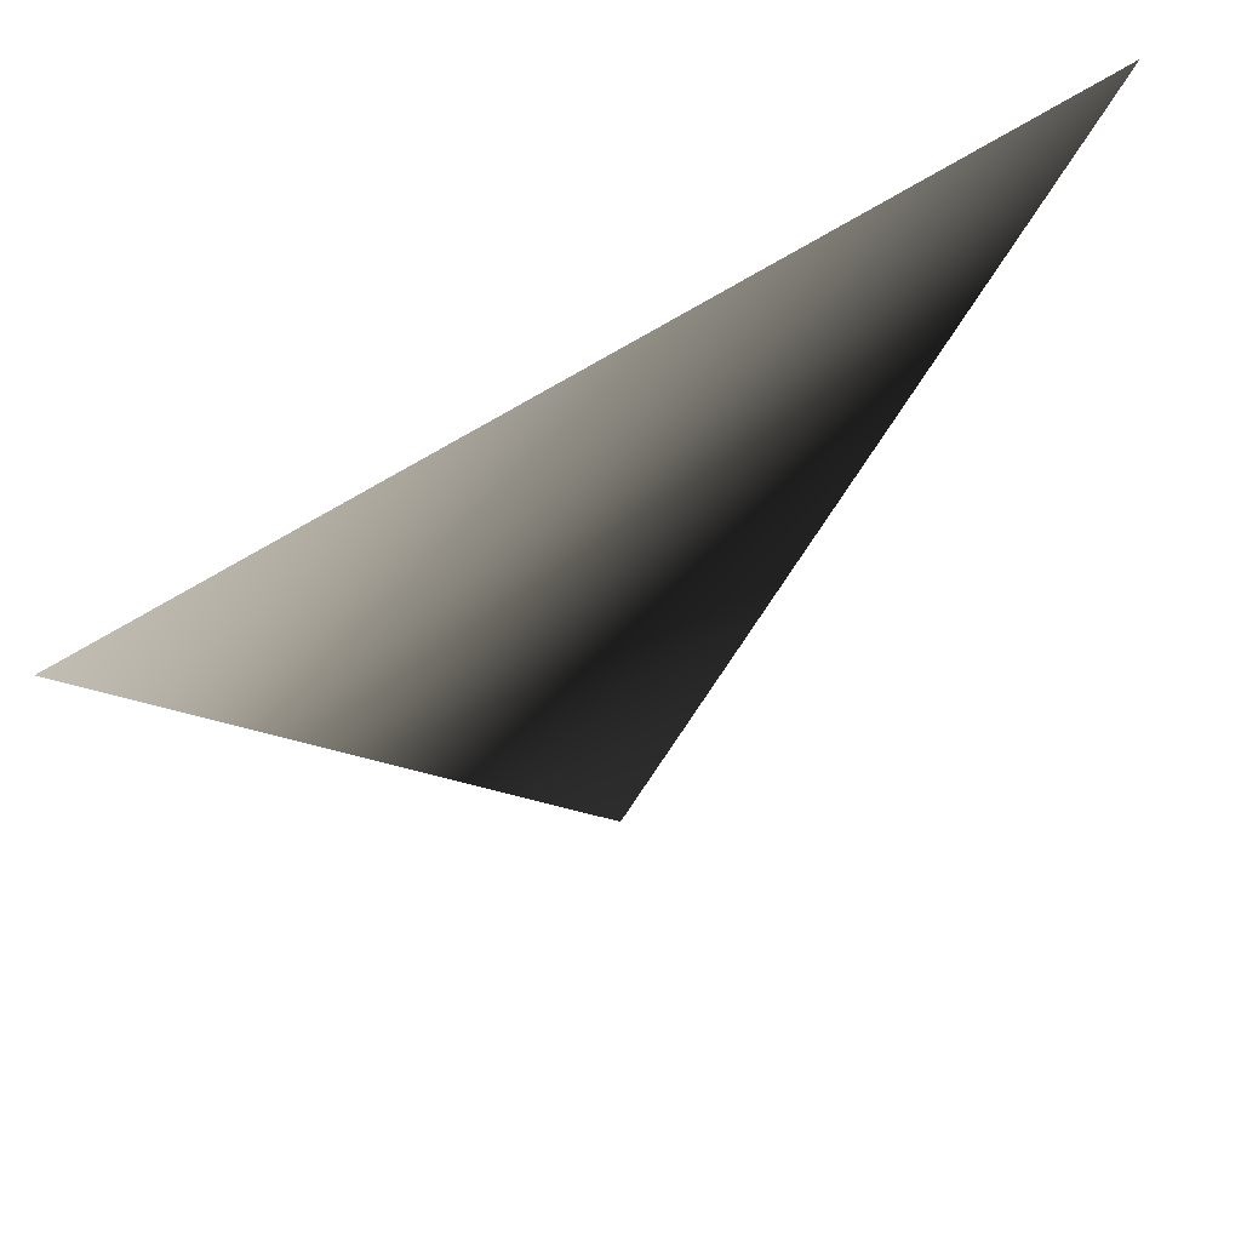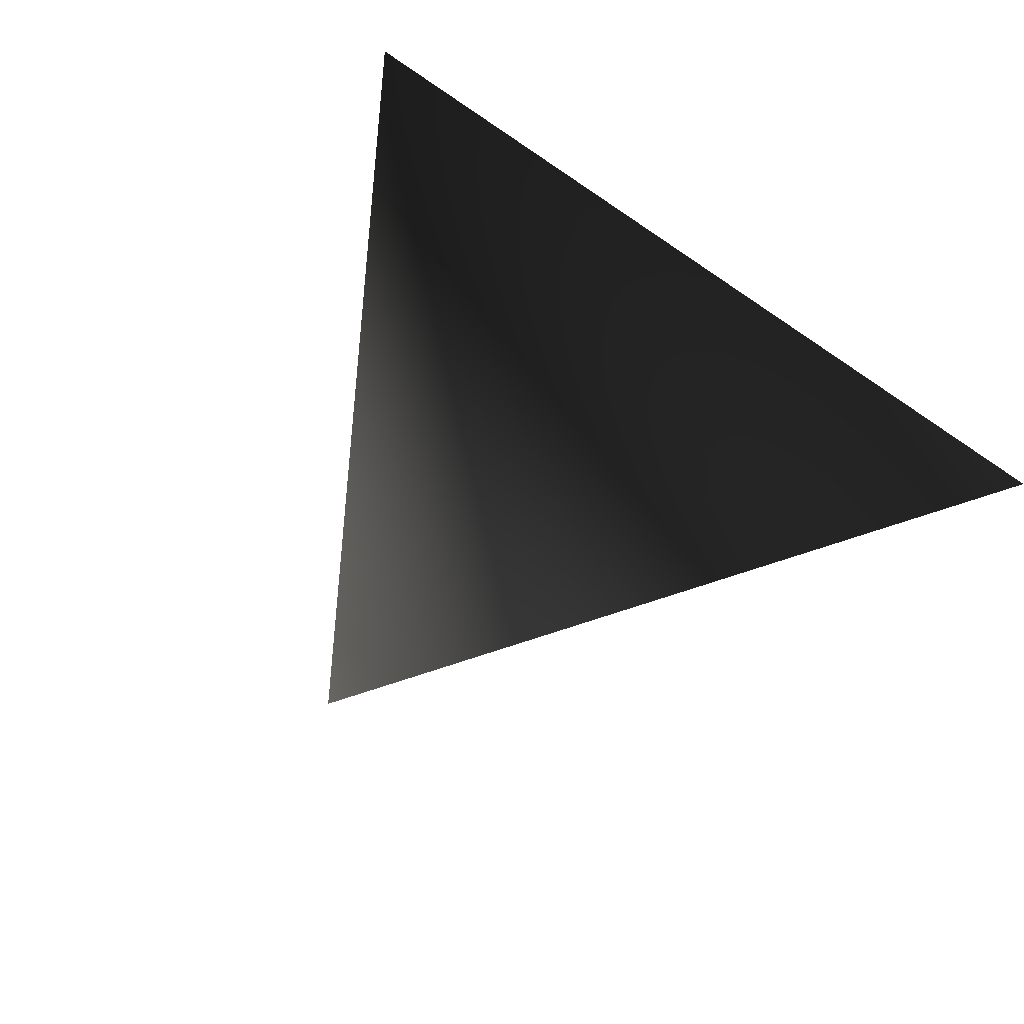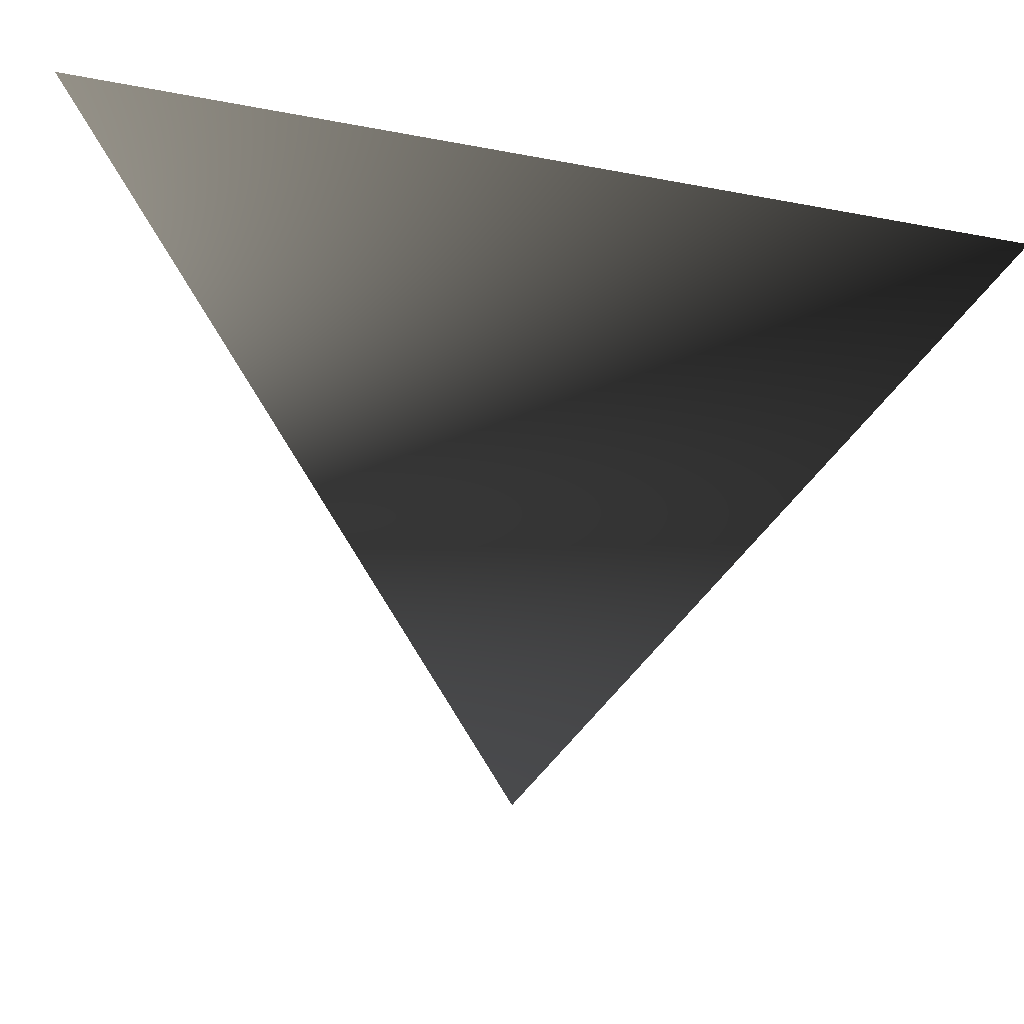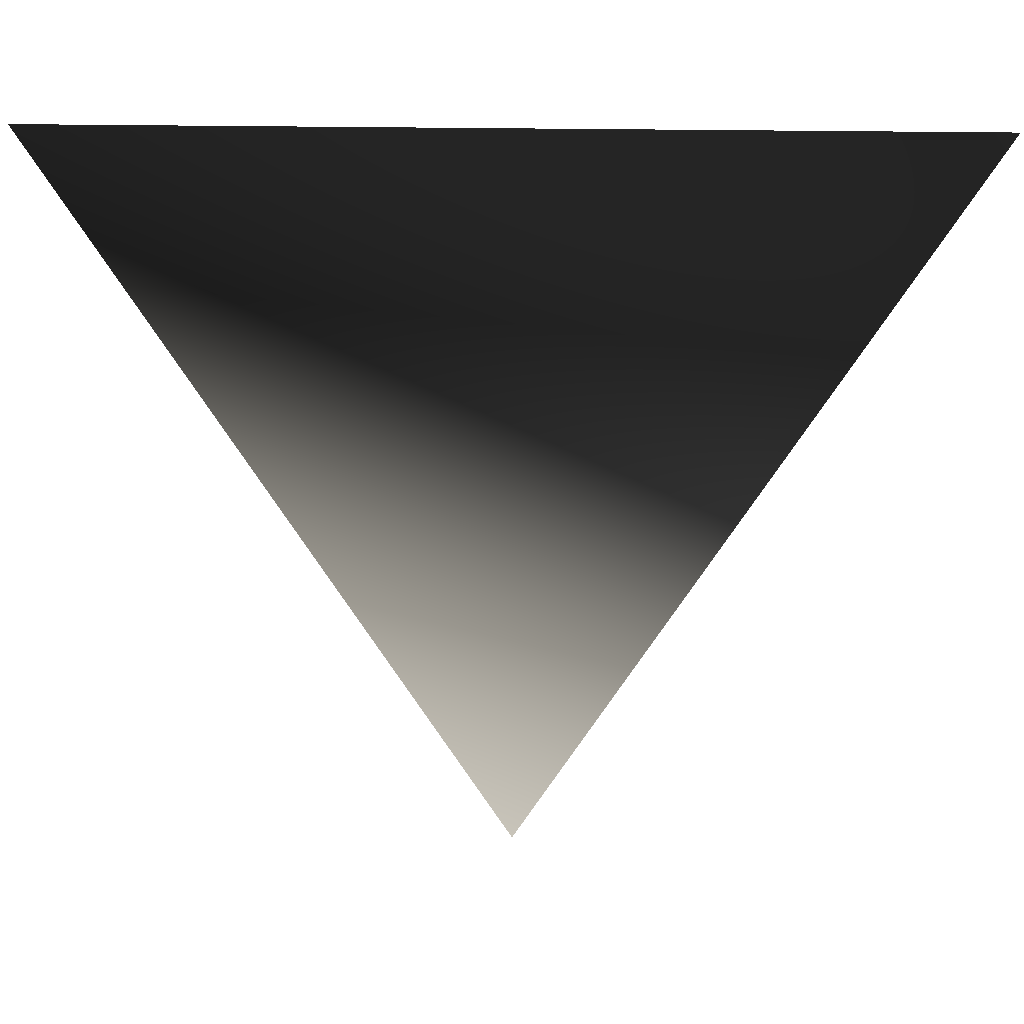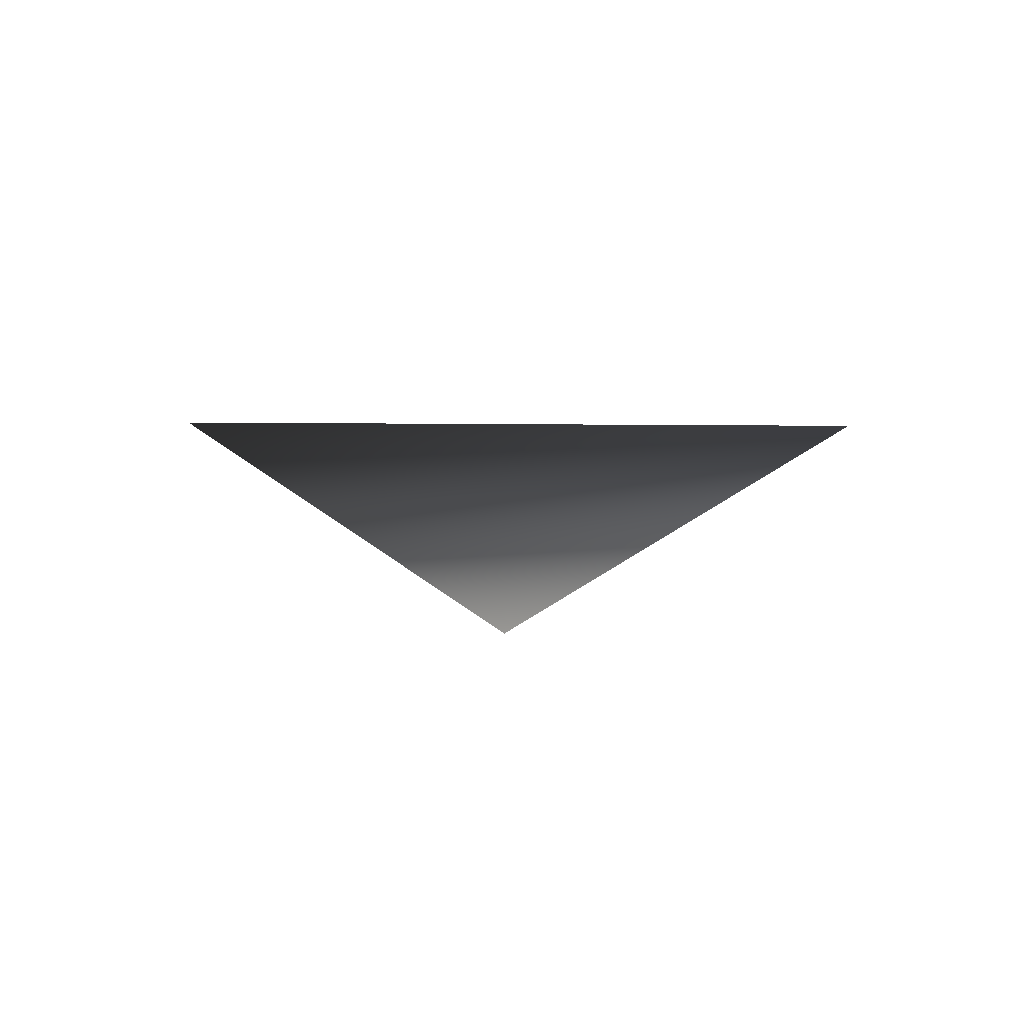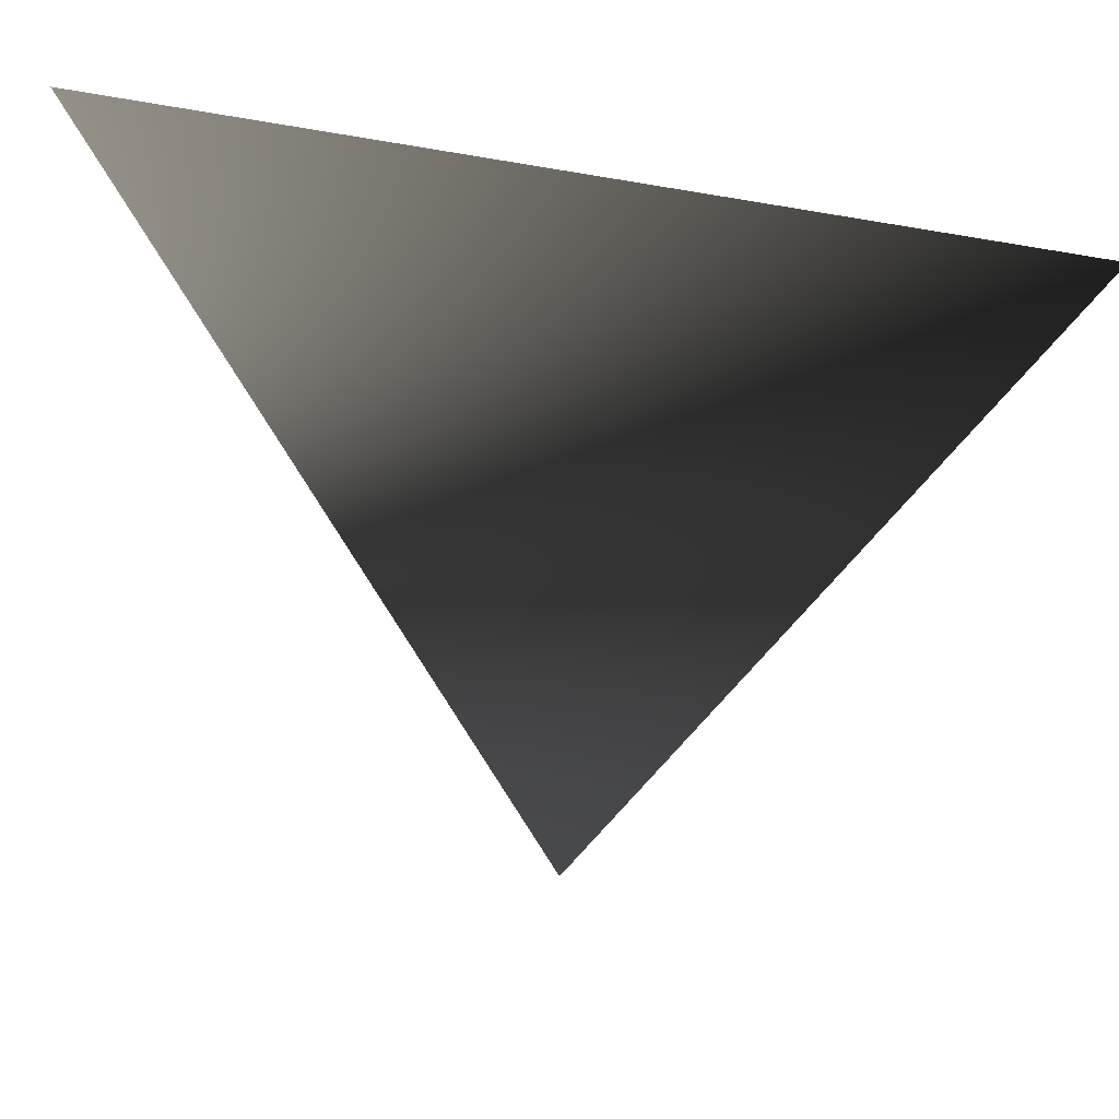
<metadata>
{"format":"obj","ext":"obj","renderer":"f3d","projection":"perspective","resolution":1024,"background":"white","views":[{"elev":61.7,"azim":146.3,"up":"+Z"},{"elev":-51.6,"azim":-36.9,"up":"+Y"},{"elev":36.7,"azim":-159.6,"up":"+Z"},{"elev":29.0,"azim":1.4,"up":"+Z"},{"elev":17.9,"azim":-178.9,"up":"+Y"},{"elev":37.4,"azim":-161.5,"up":"+Z"}]}
</metadata>
<code>
v 0 0 -1
v -0.866 0 0.5
v 0.866 0 0.5
f 2 1 3

</code>
